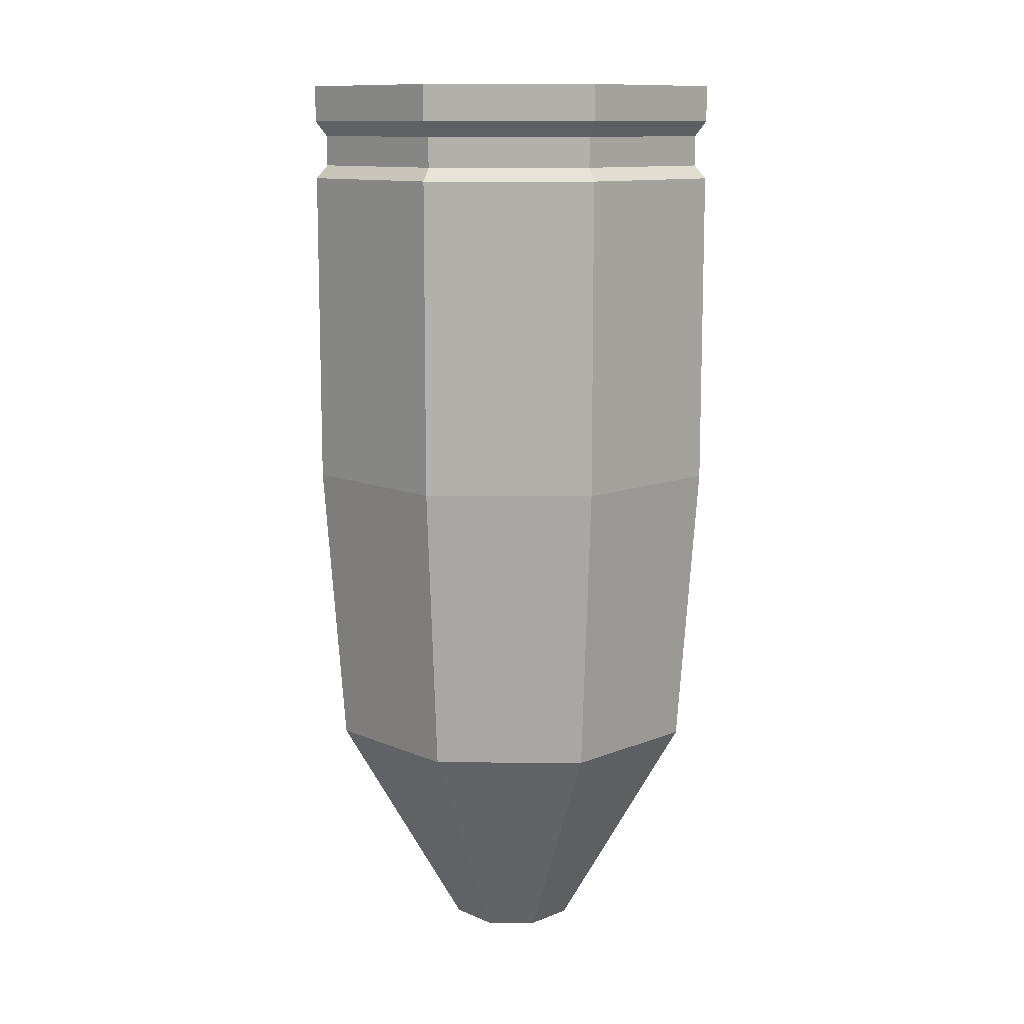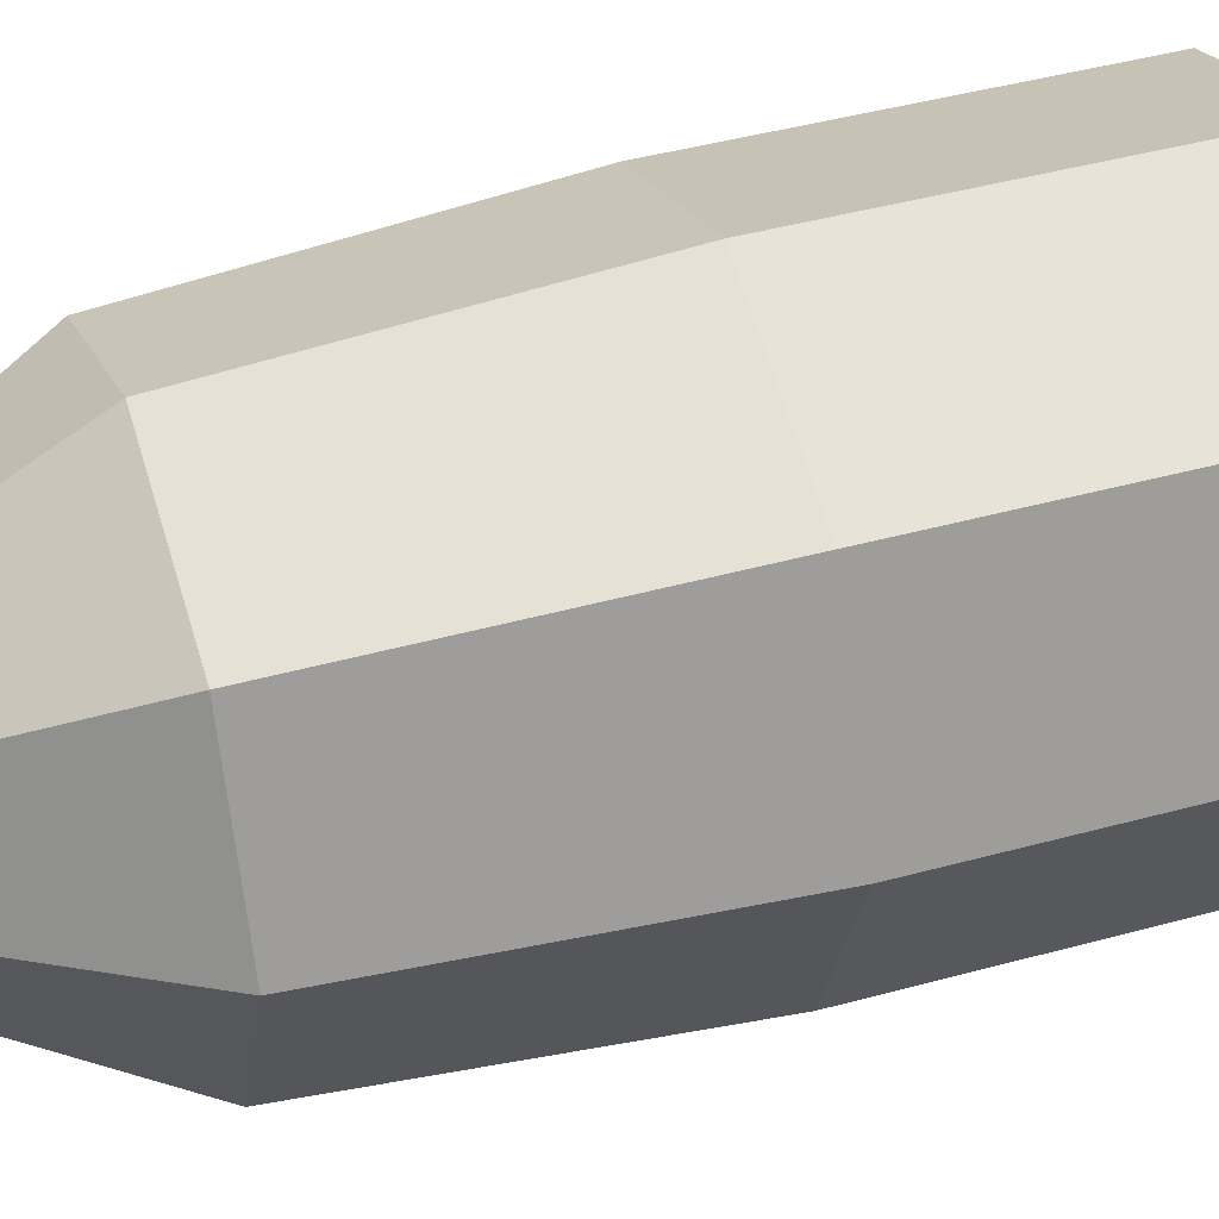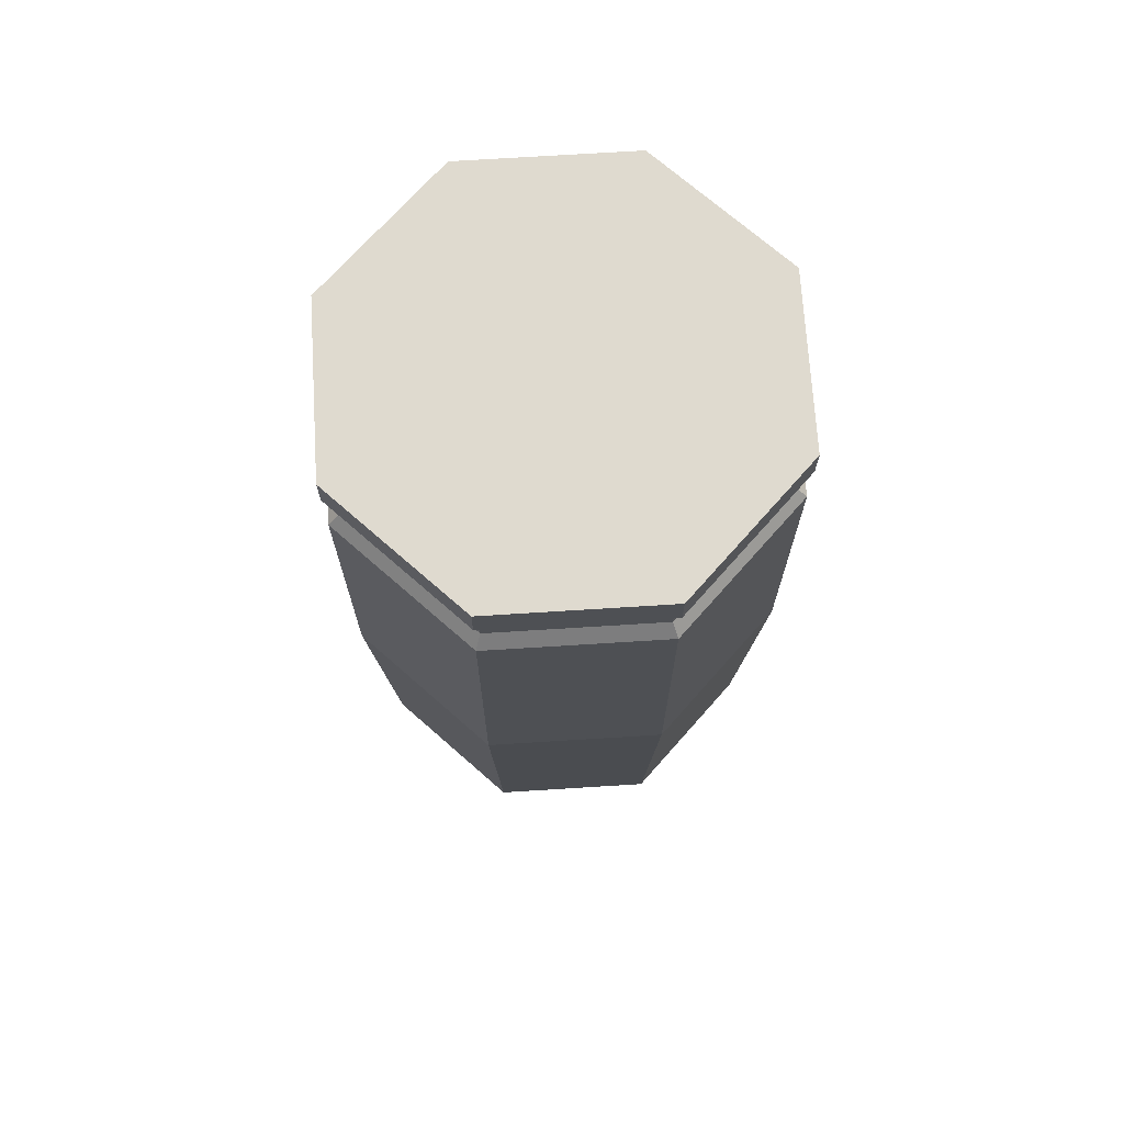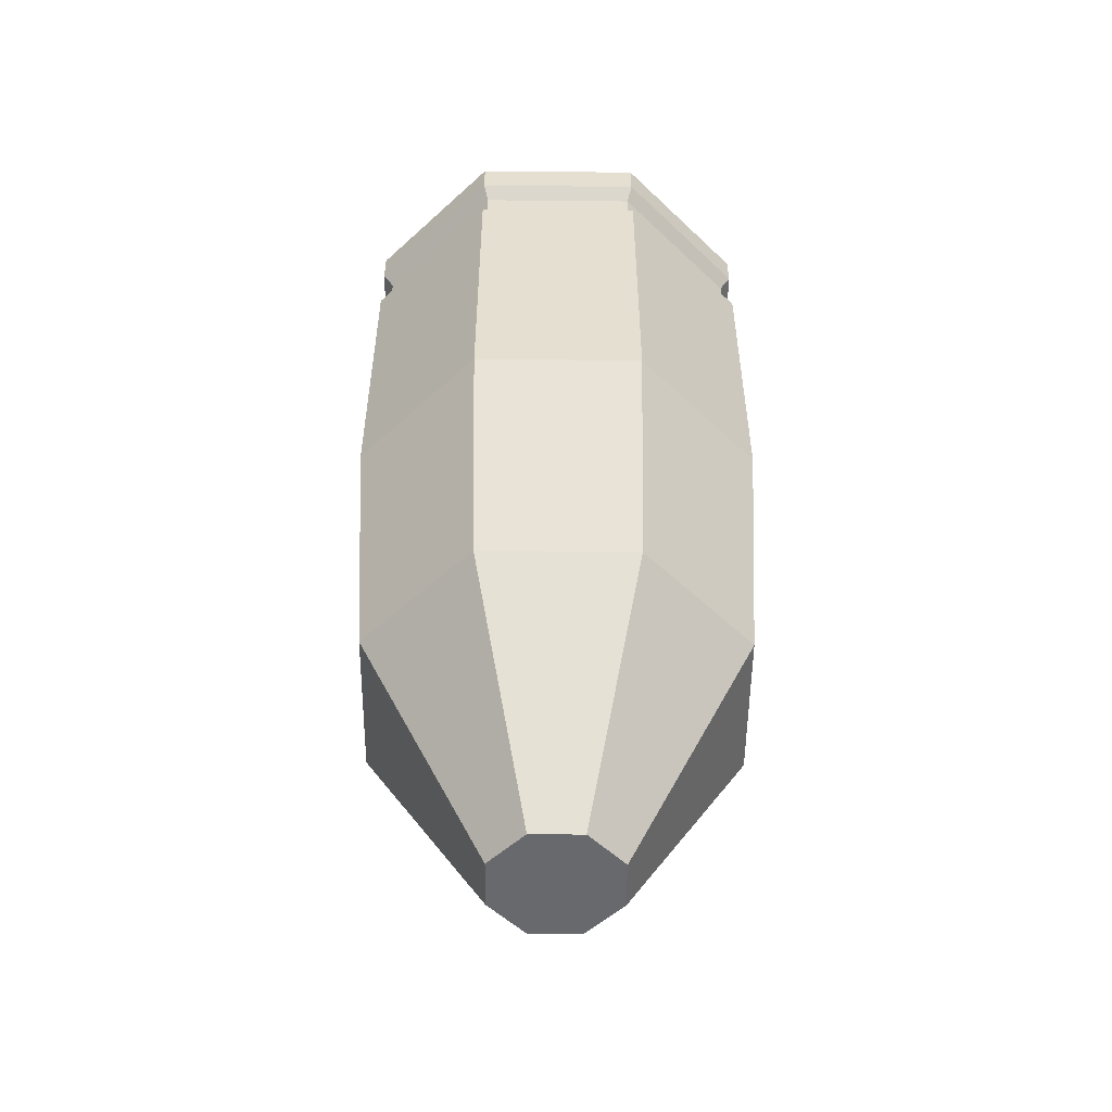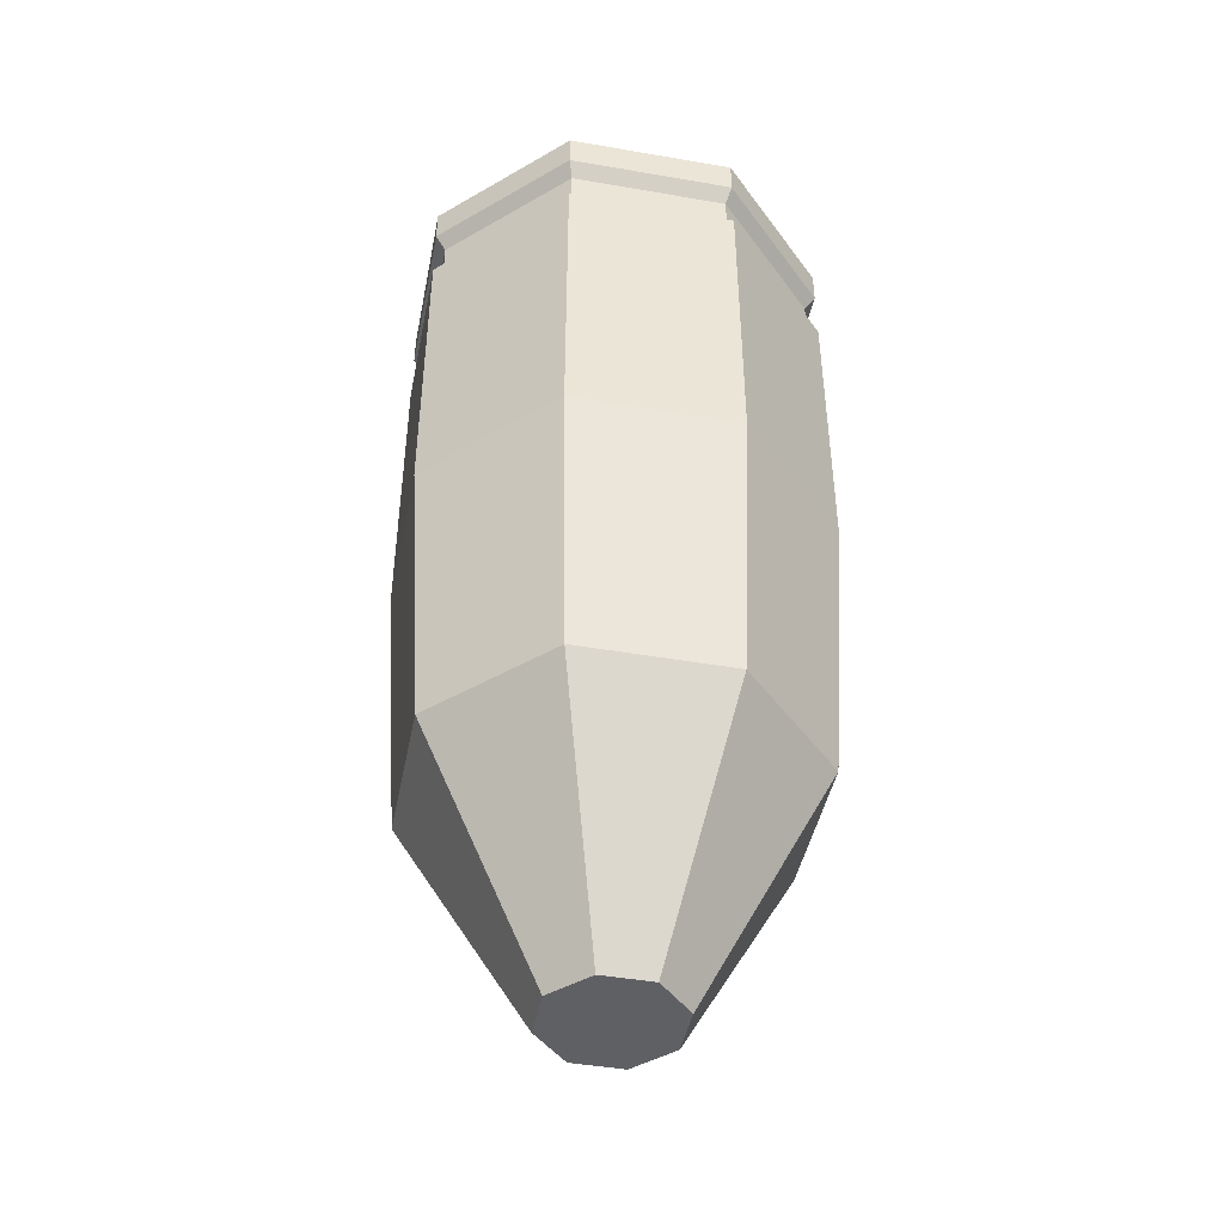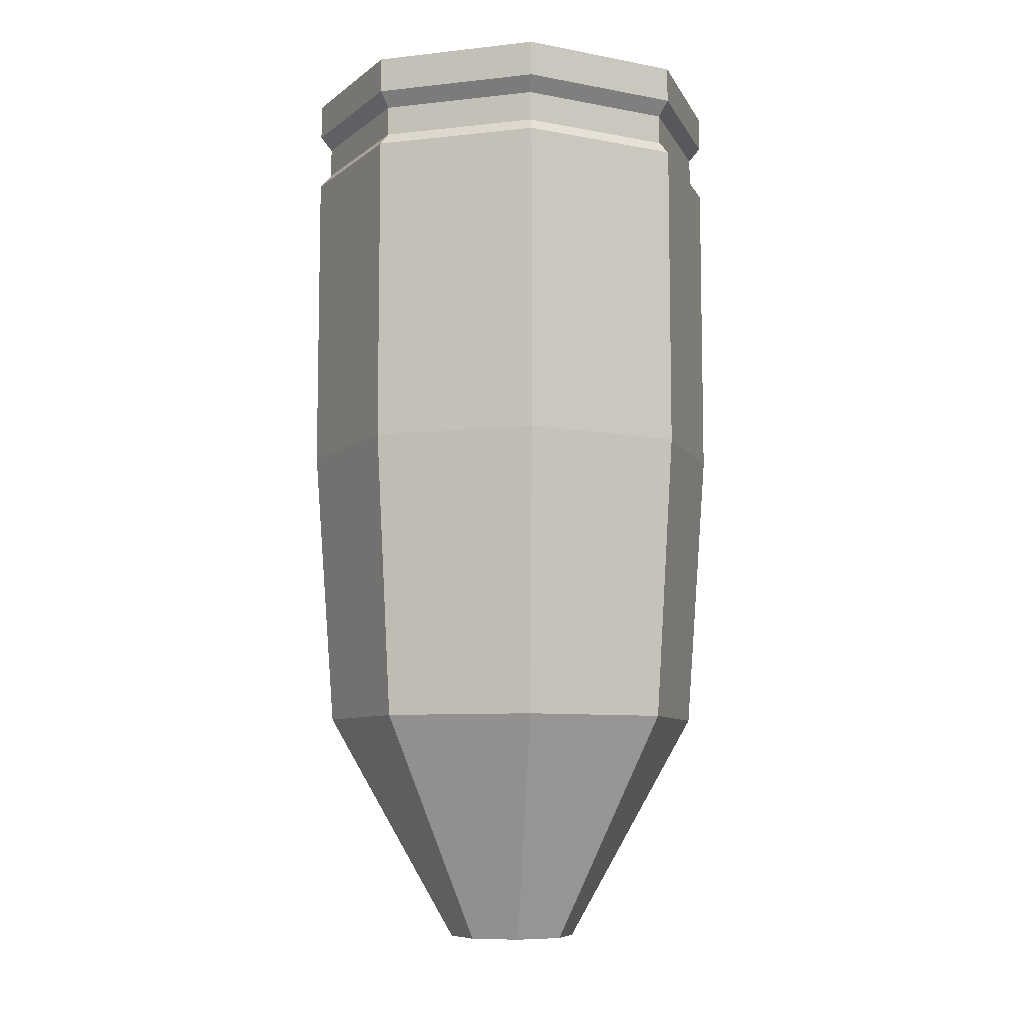
<metadata>
{"format":"obj","ext":"obj","renderer":"f3d","projection":"perspective","resolution":1024,"background":"white","views":[{"elev":11.4,"azim":-156.6,"up":"+Z"},{"elev":42.4,"azim":-108.3,"up":"+Y"},{"elev":70.8,"azim":-26.1,"up":"+Z"},{"elev":-52.7,"azim":111.9,"up":"+Z"},{"elev":-45.3,"azim":-123.8,"up":"+Z"},{"elev":-8.2,"azim":-50.3,"up":"+Z"}]}
</metadata>
<code>
o Cylinder
v -0 1 -0.001415
v -0 0.9465 1.494
v 0.7071 0.7071 -0.001415
v 0.6693 0.6693 1.494
v 1 0 -0.001415
v 0.9465 -0 1.494
v 0.7071 -0.7071 -0.001416
v 0.6693 -0.6693 1.494
v -0 -1 -0.001416
v -0 -0.9465 1.494
v -0.7071 -0.7071 -0.001415
v -0.6693 -0.6693 1.494
v -1 0 -0.001416
v -0.9465 -0 1.494
v -0.7071 0.7071 -0.001415
v -0.6693 0.6693 1.494
v -0 1 1.7
v 0.7071 0.7071 1.7
v 1 -0 1.7
v 0.7071 -0.7071 1.7
v -0 -1 1.7
v -0.7071 -0.7071 1.7
v -1 0 1.7
v -0.7071 0.7071 1.7
v -0 1 1.435
v 0.7071 0.7071 1.435
v 1 -0 1.435
v 0.7071 -0.7071 1.435
v -0 -1 1.435
v -0.7071 -0.7071 1.435
v -1 0 1.435
v -0.7071 0.7071 1.435
v 0.6693 0.6693 1.631
v 0.9465 -0 1.631
v -0 -0.9465 1.631
v -0.6693 -0.6693 1.631
v -0.6693 0.6693 1.631
v -0 0.9465 1.631
v 0.6693 -0.6693 1.631
v -0.9465 -0 1.631
v -0 1 1.862
v 0.7071 0.7071 1.862
v 1 -0 1.862
v 0.7071 -0.7071 1.862
v -0 -1 1.862
v -0.7071 -0.7071 1.862
v -1 -0 1.862
v -0.7071 0.7071 1.862
v 0 0.9023 -1.325
v 0.638 0.638 -1.325
v 0.9023 0 -1.325
v 0.638 -0.638 -1.325
v -0 -0.9023 -1.325
v -0.638 -0.638 -1.325
v -0.9023 0 -1.325
v -0.638 0.638 -1.325
v -0 0.3 -2.387
v 0.2121 0.2121 -2.387
v 0.3 0 -2.387
v 0.2121 -0.2121 -2.387
v -0 -0.3 -2.387
v -0.2121 -0.2121 -2.387
v -0.3 0 -2.387
v -0.2121 0.2121 -2.387
f 25 2 4 26
f 26 4 6 27
f 27 6 8 28
f 28 8 10 29
f 29 10 12 30
f 30 12 14 31
f 34 33 18 19
f 31 14 16 32
f 32 16 2 25
f 11 13 55 54
f 21 20 44 45
f 36 35 21 22
f 38 37 24 17
f 33 38 17 18
f 39 34 19 20
f 40 36 22 23
f 35 39 20 21
f 37 40 23 24
f 15 32 25 1
f 13 31 32 15
f 11 30 31 13
f 9 29 30 11
f 7 28 29 9
f 5 27 28 7
f 3 26 27 5
f 1 25 26 3
f 16 14 40 37
f 10 8 39 35
f 14 12 36 40
f 8 6 34 39
f 4 2 38 33
f 2 16 37 38
f 12 10 35 36
f 6 4 33 34
f 42 41 48 47 46 45 44 43
f 19 18 42 43
f 24 23 47 48
f 22 21 45 46
f 20 19 43 44
f 18 17 41 42
f 17 24 48 41
f 23 22 46 47
f 54 55 63 62
f 7 9 53 52
f 13 15 56 55
f 3 5 51 50
f 9 11 54 53
f 15 1 49 56
f 1 3 50 49
f 5 7 52 51
f 57 58 59 60 61 62 63 64
f 52 53 61 60
f 50 51 59 58
f 55 56 64 63
f 53 54 62 61
f 51 52 60 59
f 49 50 58 57
f 56 49 57 64

</code>
